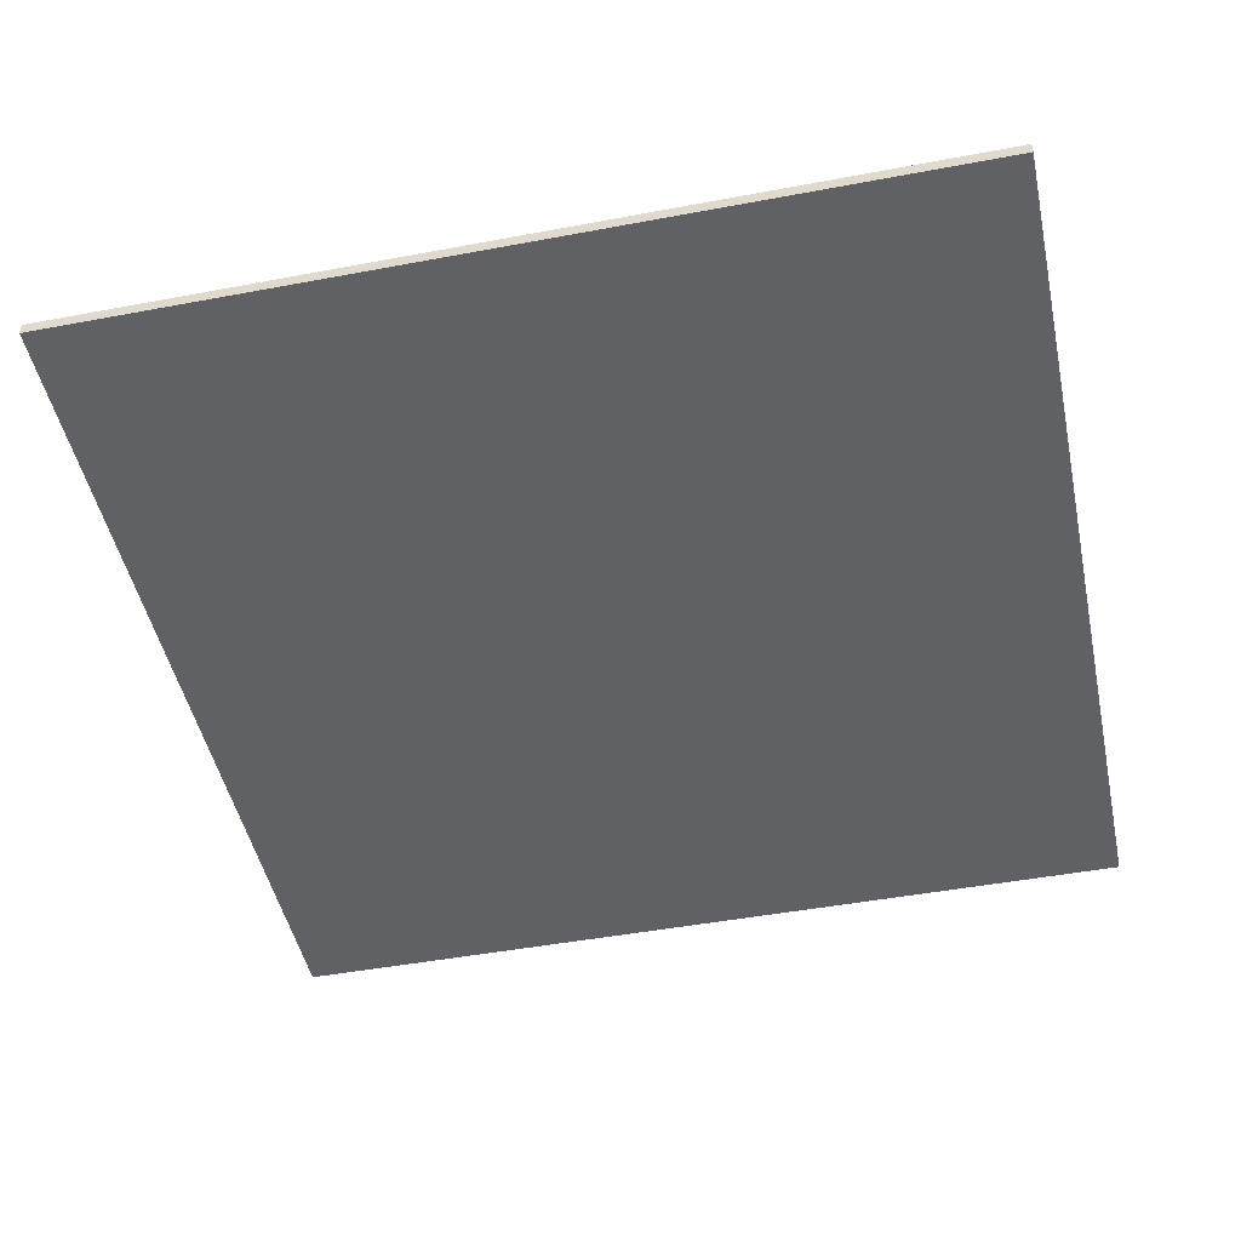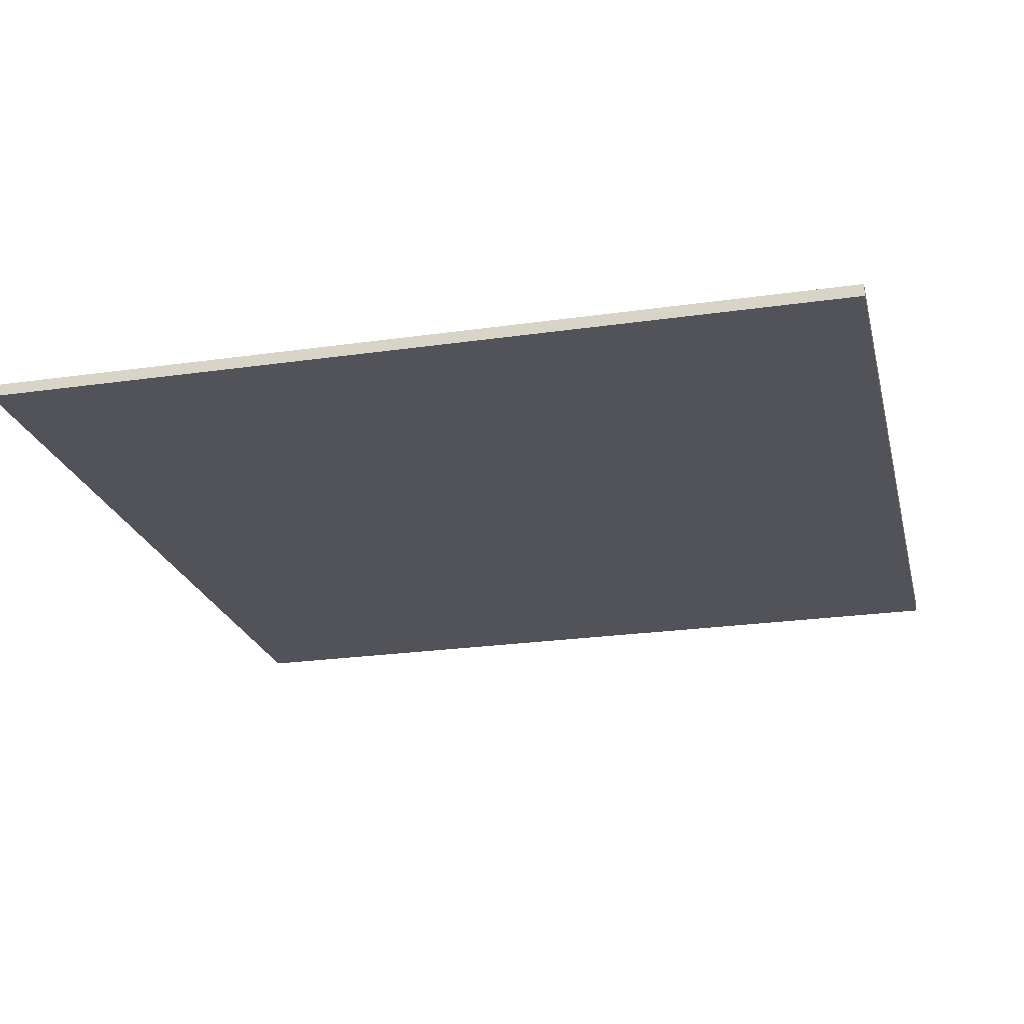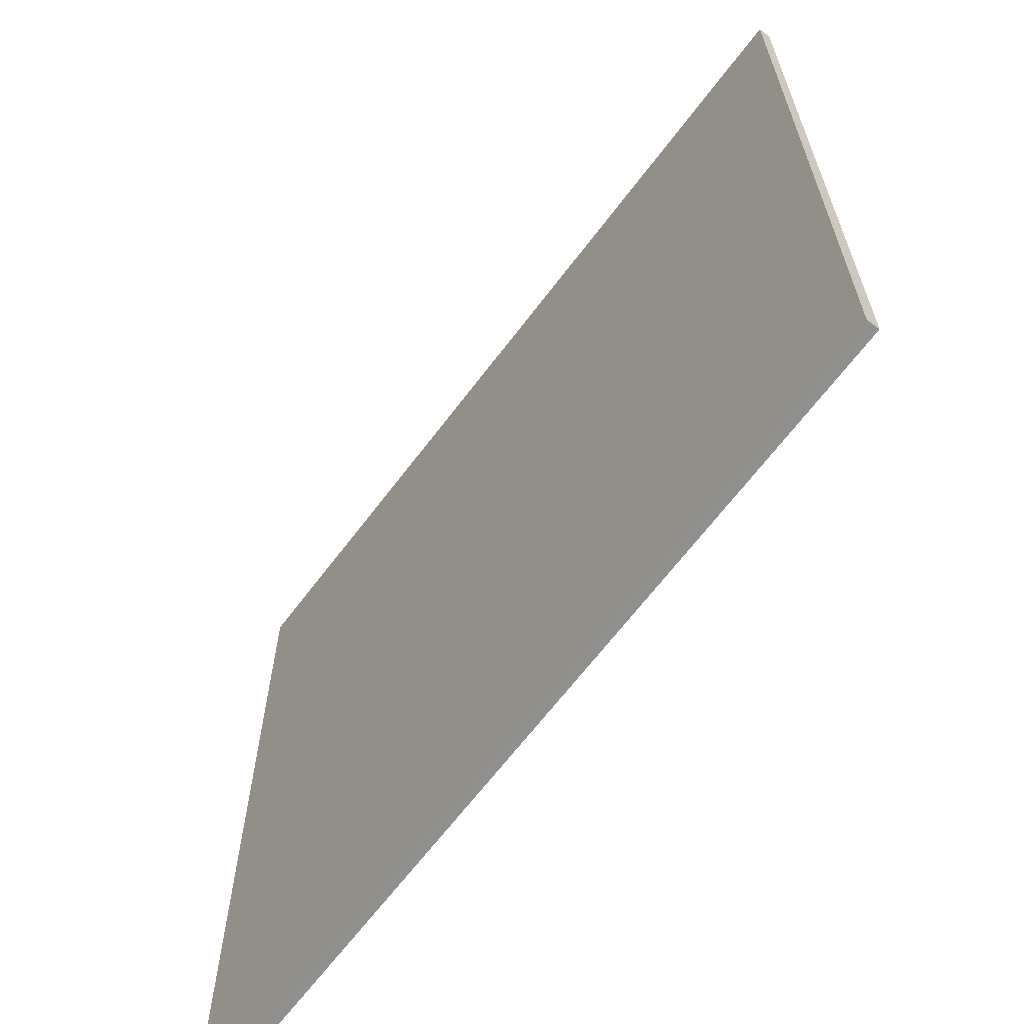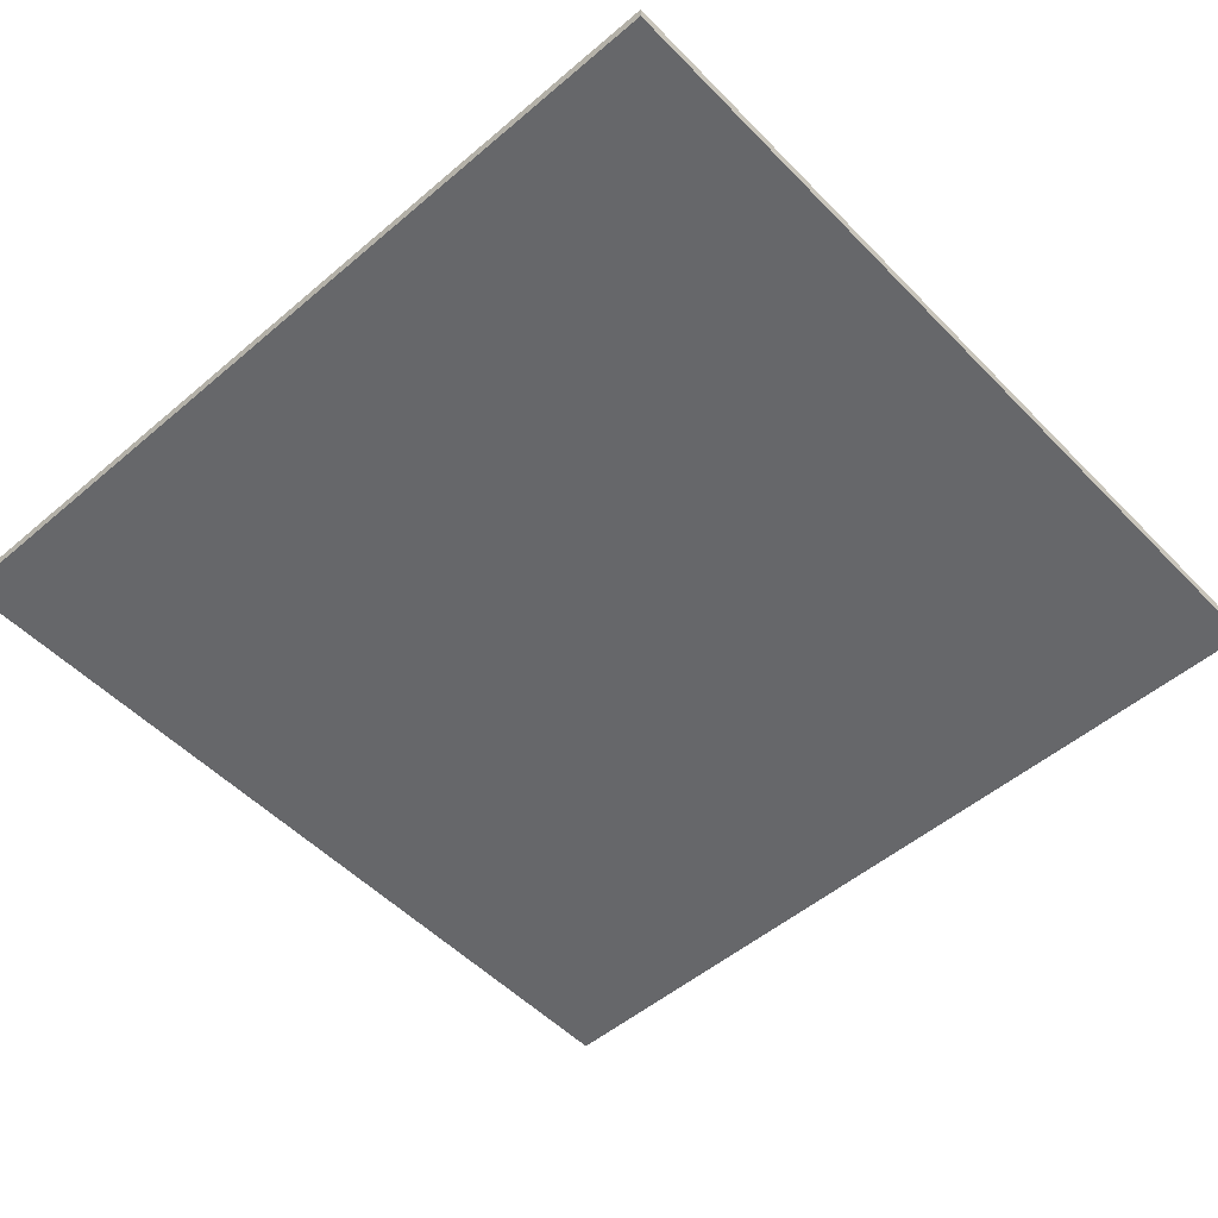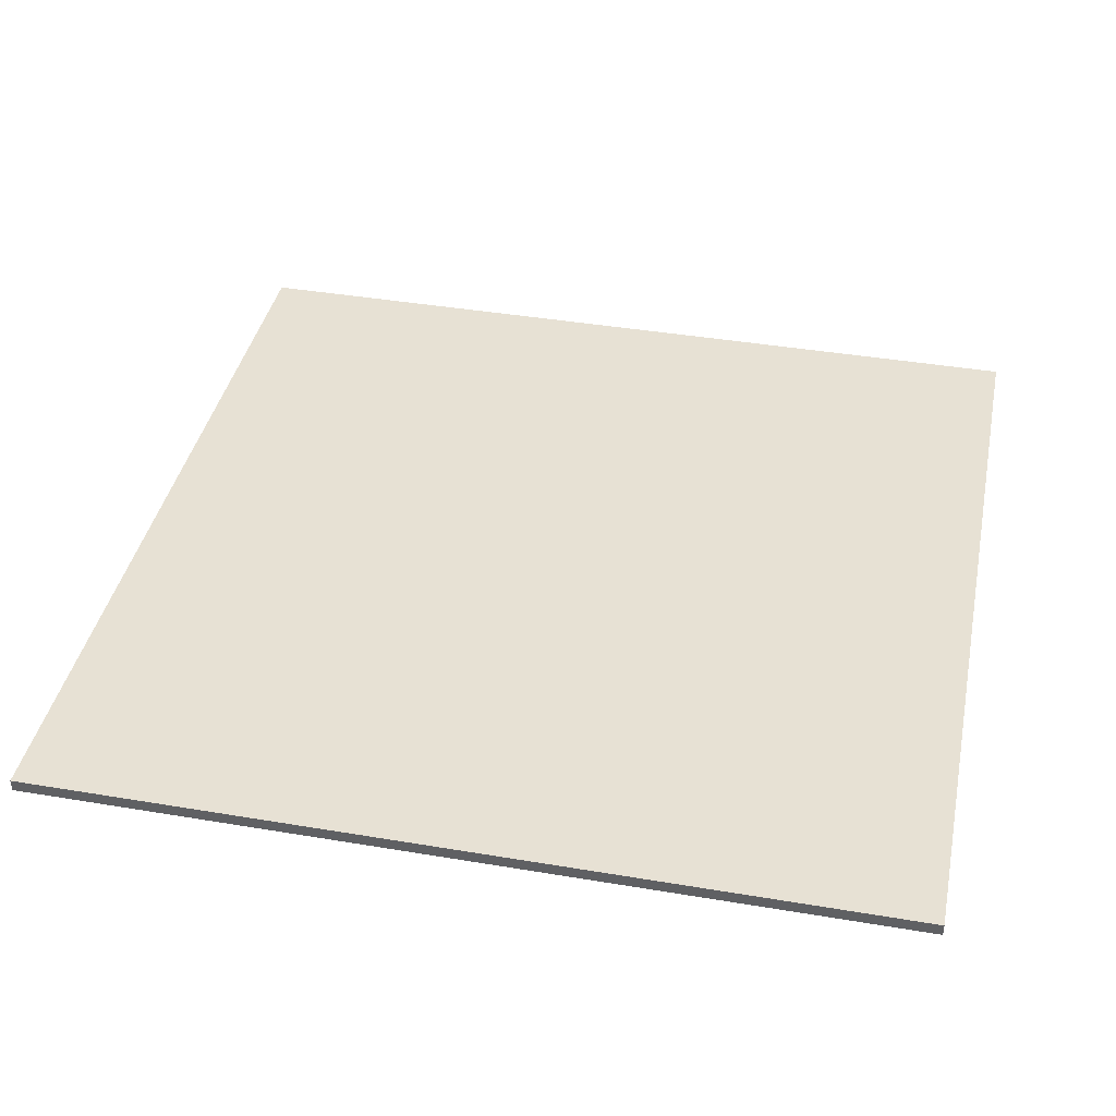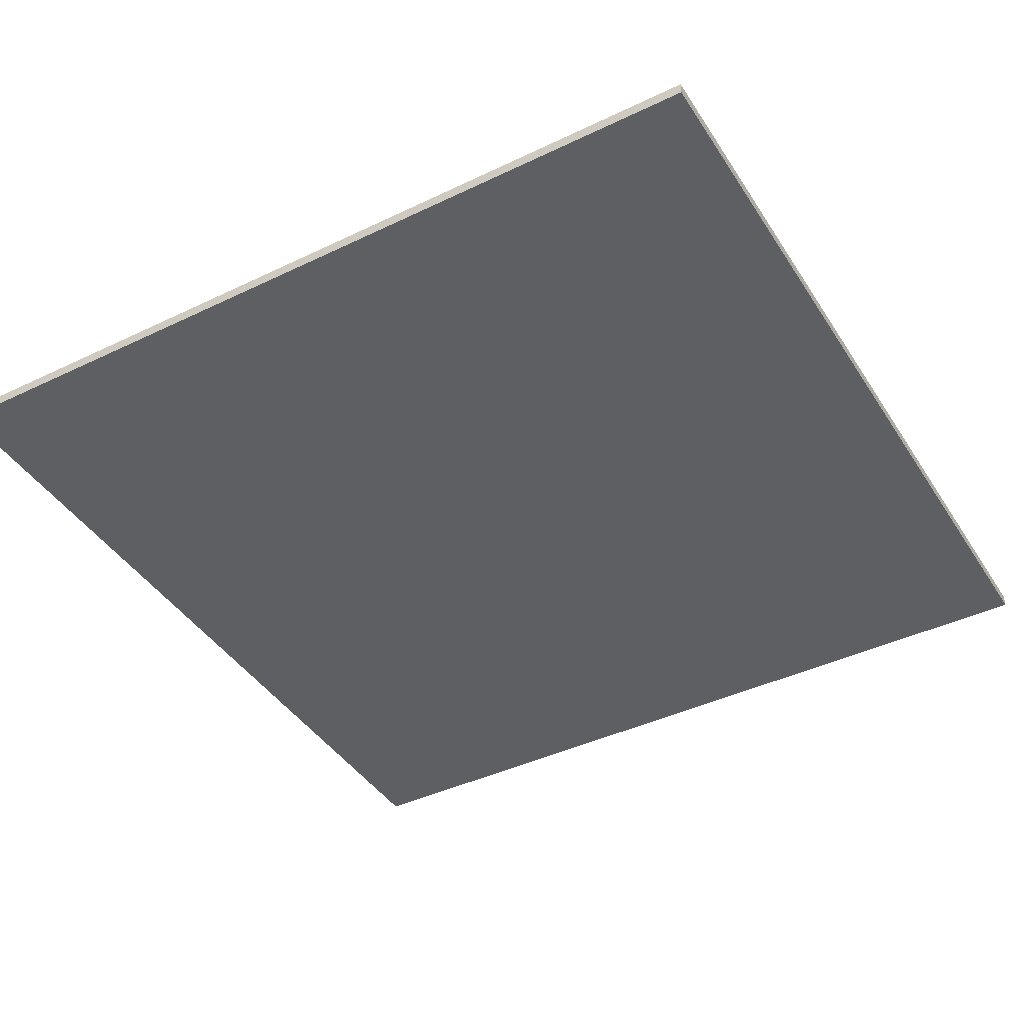
<metadata>
{"format":"obj","ext":"obj","renderer":"f3d","projection":"perspective","resolution":1024,"background":"white","views":[{"elev":-48.2,"azim":12.1,"up":"+Z"},{"elev":-22.6,"azim":-166.7,"up":"+Z"},{"elev":-65.5,"azim":53.4,"up":"+Y"},{"elev":-52.4,"azim":42.6,"up":"+Z"},{"elev":39.4,"azim":11.5,"up":"+Z"},{"elev":-41.6,"azim":-59.9,"up":"+Z"}]}
</metadata>
<code>
v -0.7257 -1.373 0.1559
v 1.102 -1.373 0.1442
v 1.102 -1.373 0.1701
v -0.7255 -1.373 0.1818
v -0.7257 0.4546 0.1559
v 1.102 0.4546 0.1442
v 1.102 0.4546 0.1701
v -0.7255 0.4546 0.1818
f 1 2 3 4
f 5 8 7 6
f 1 5 6 2
f 2 6 7 3
f 3 7 8 4
f 5 1 4 8

</code>
